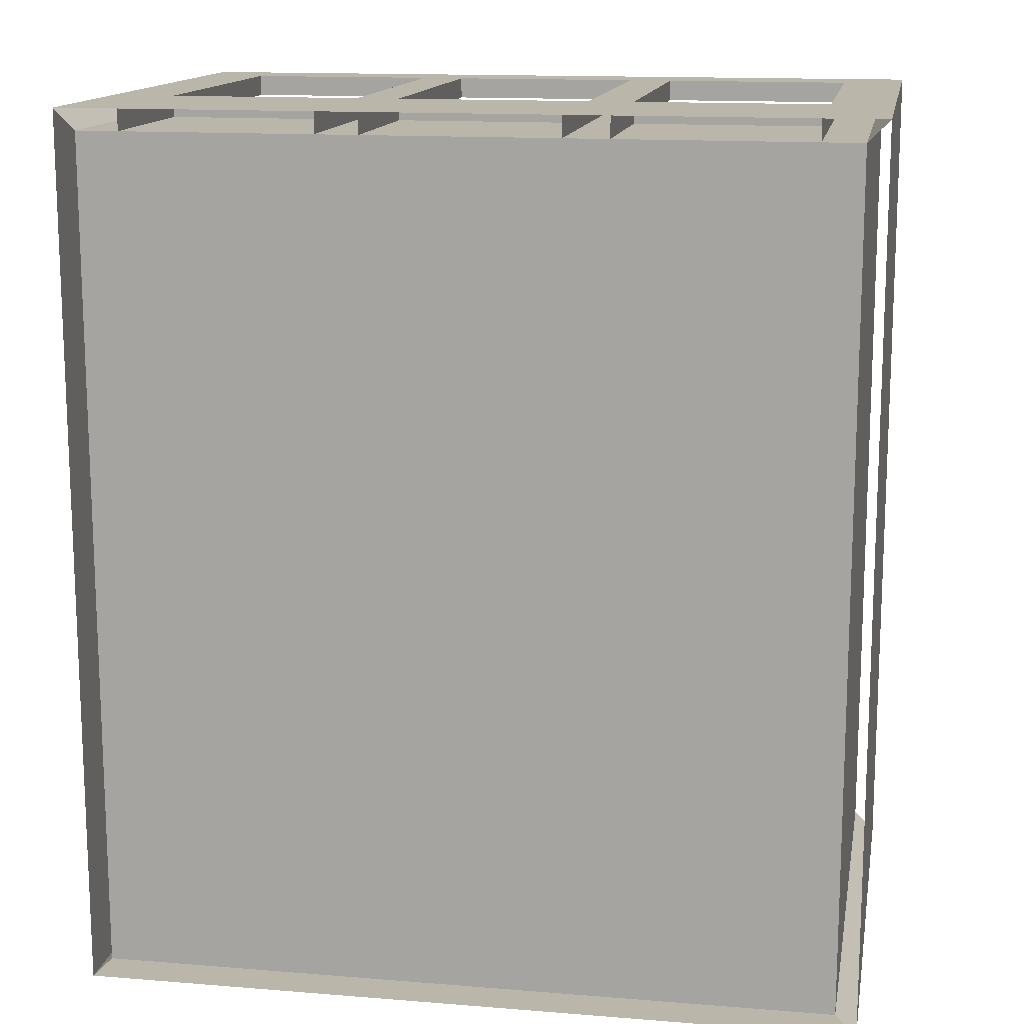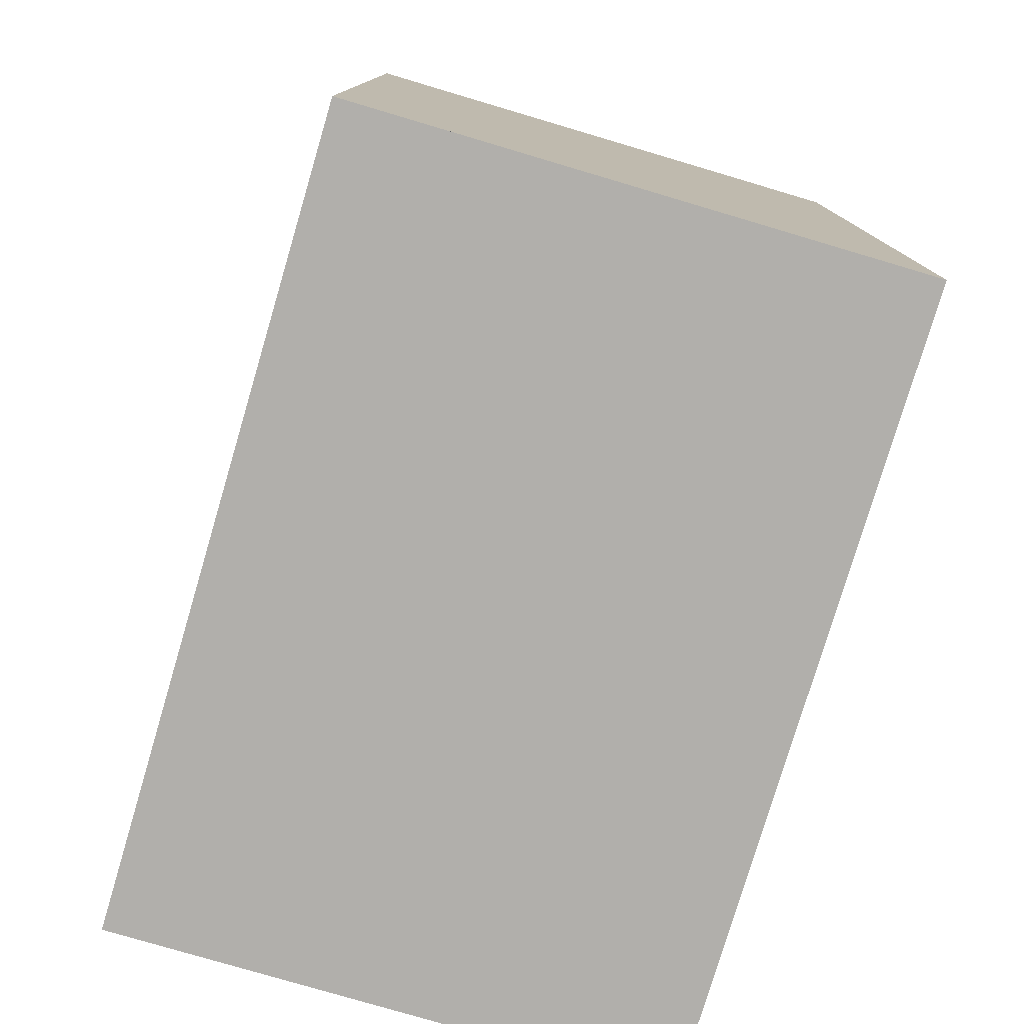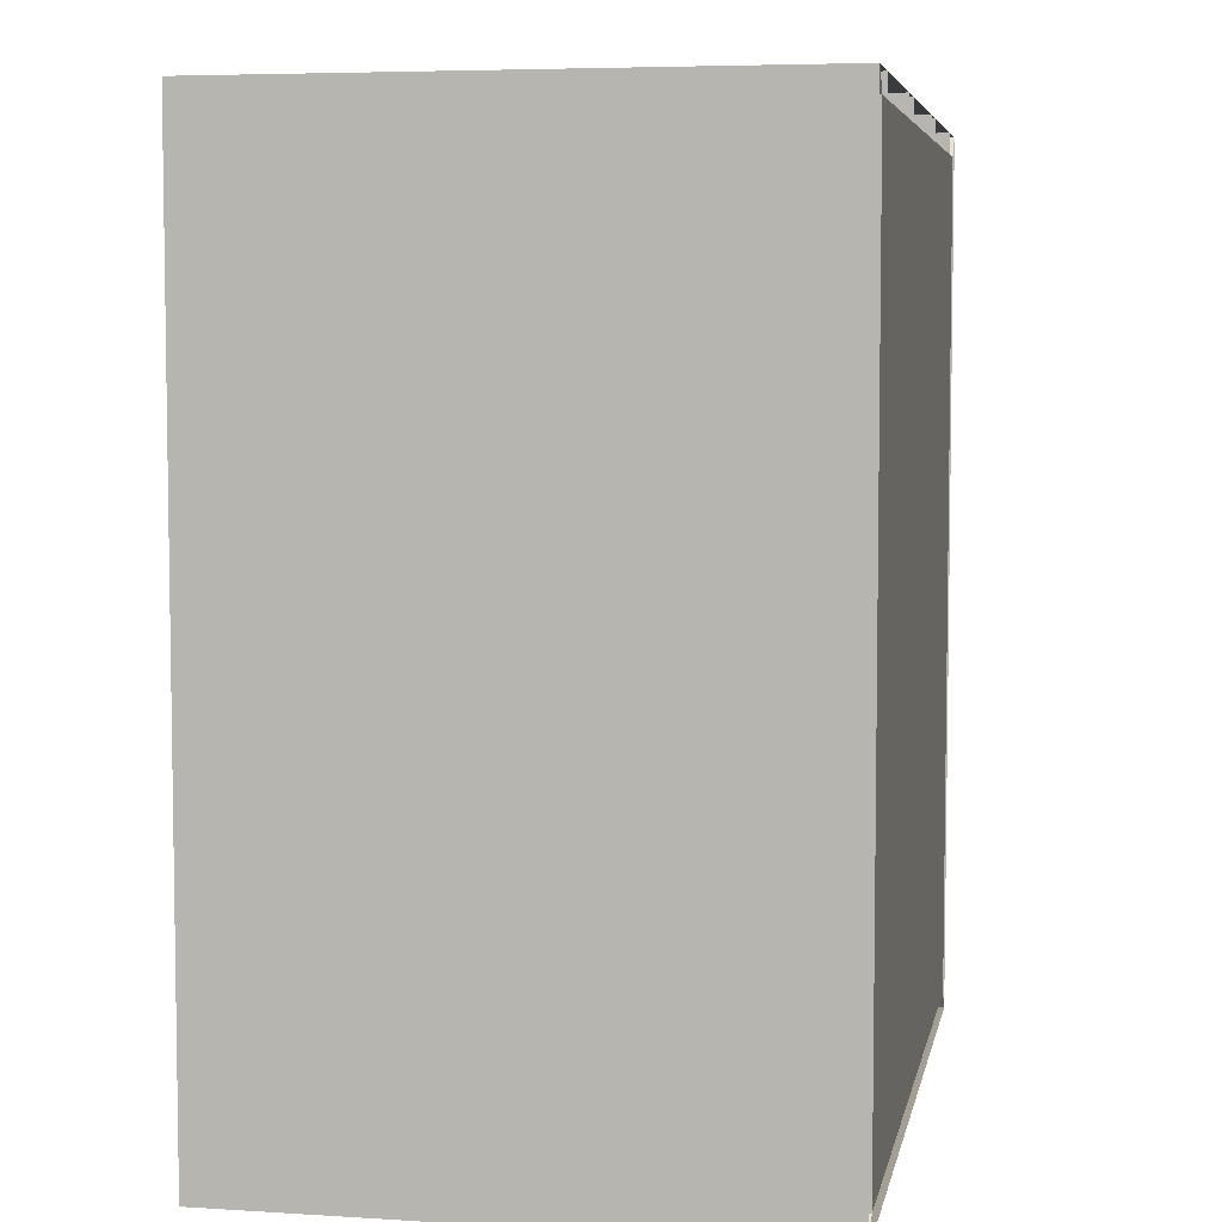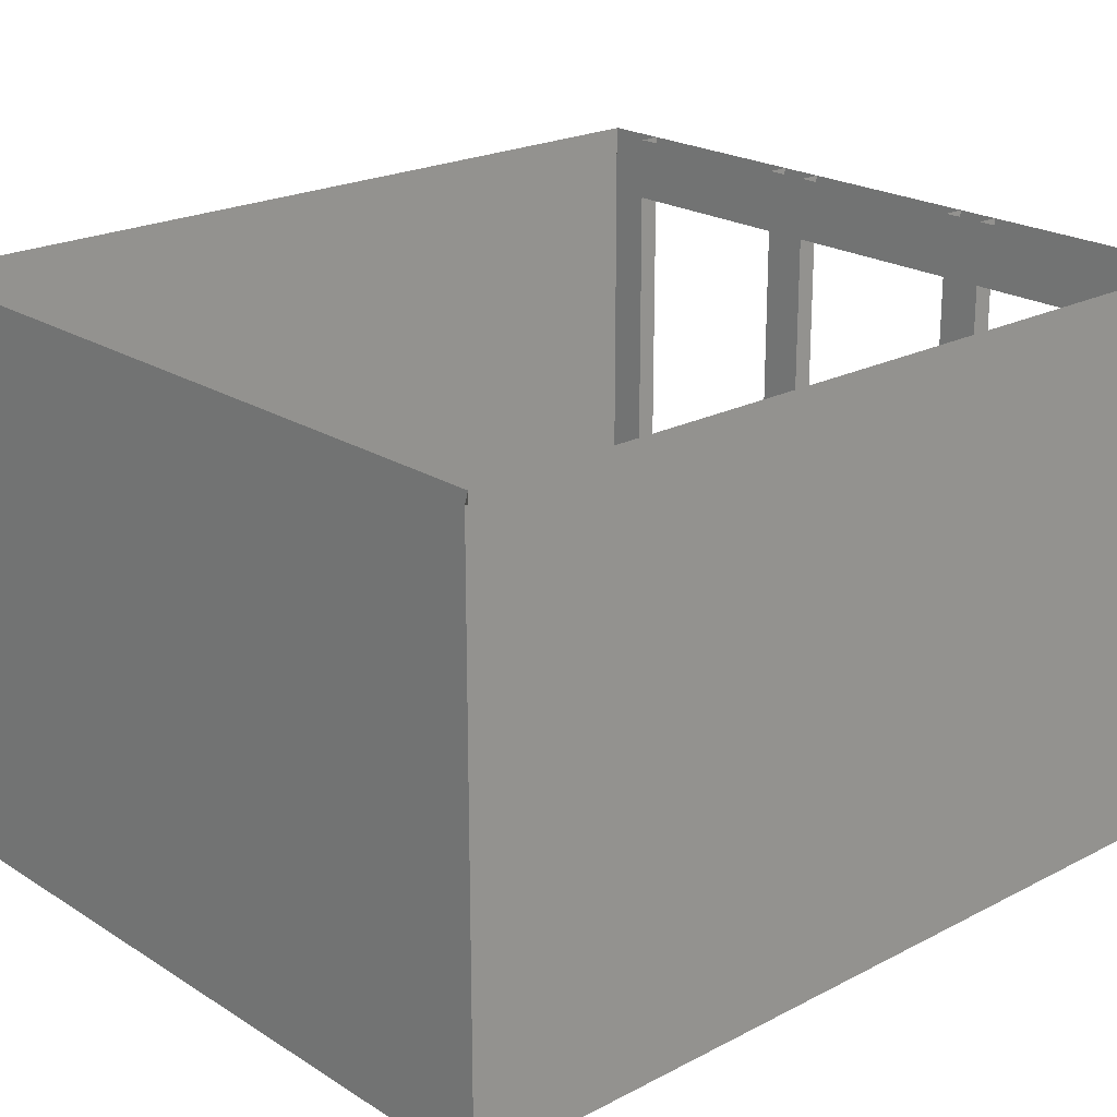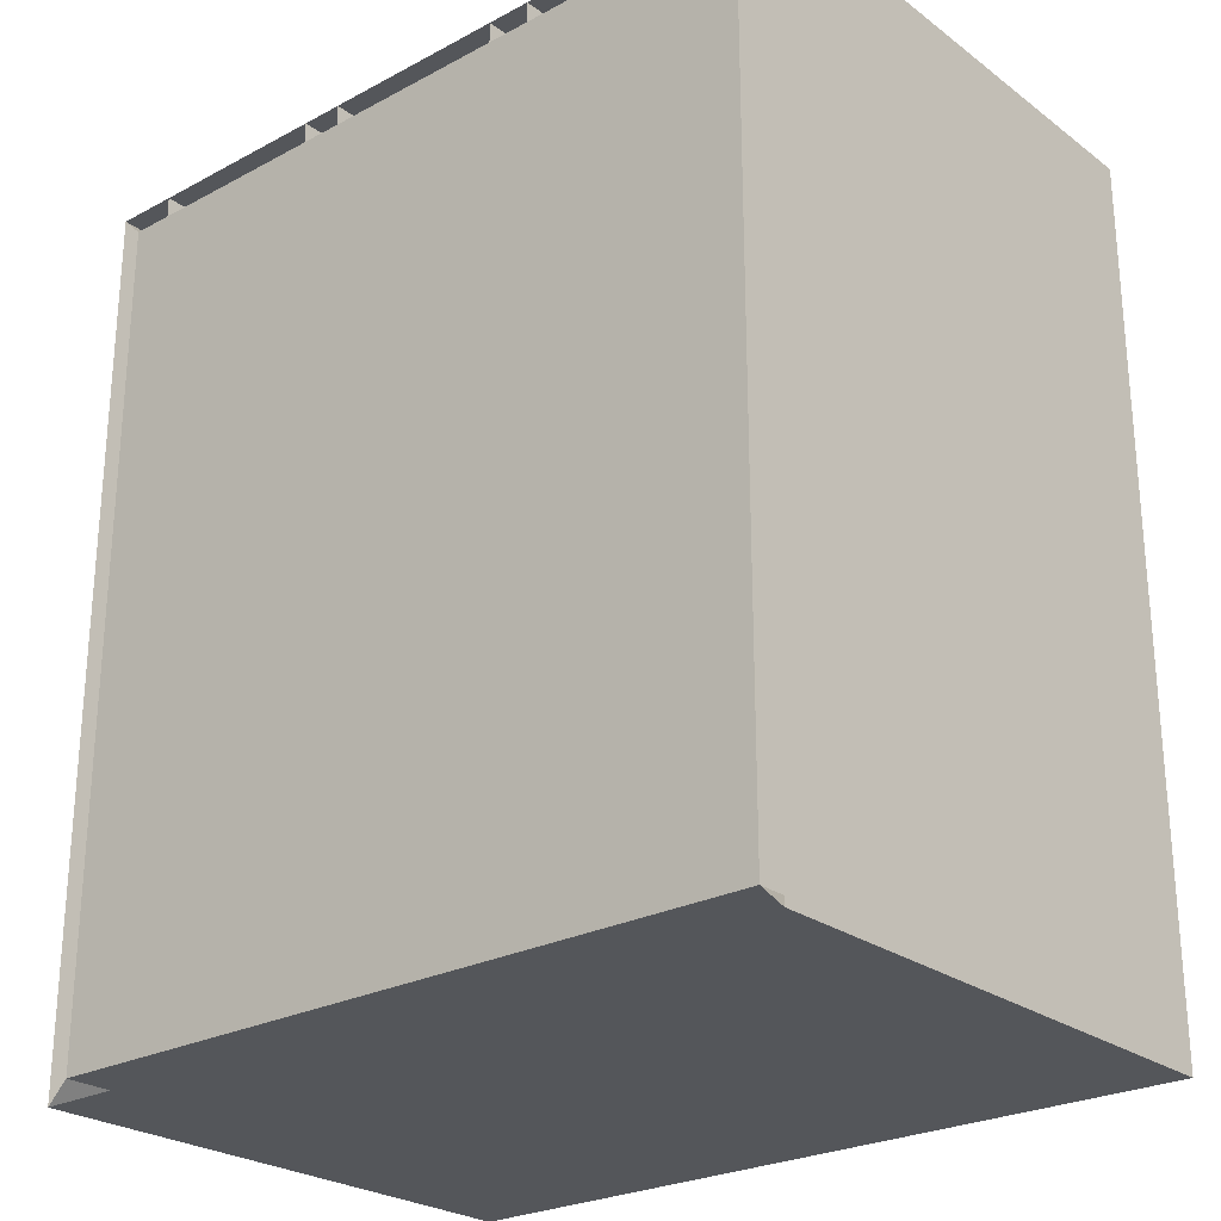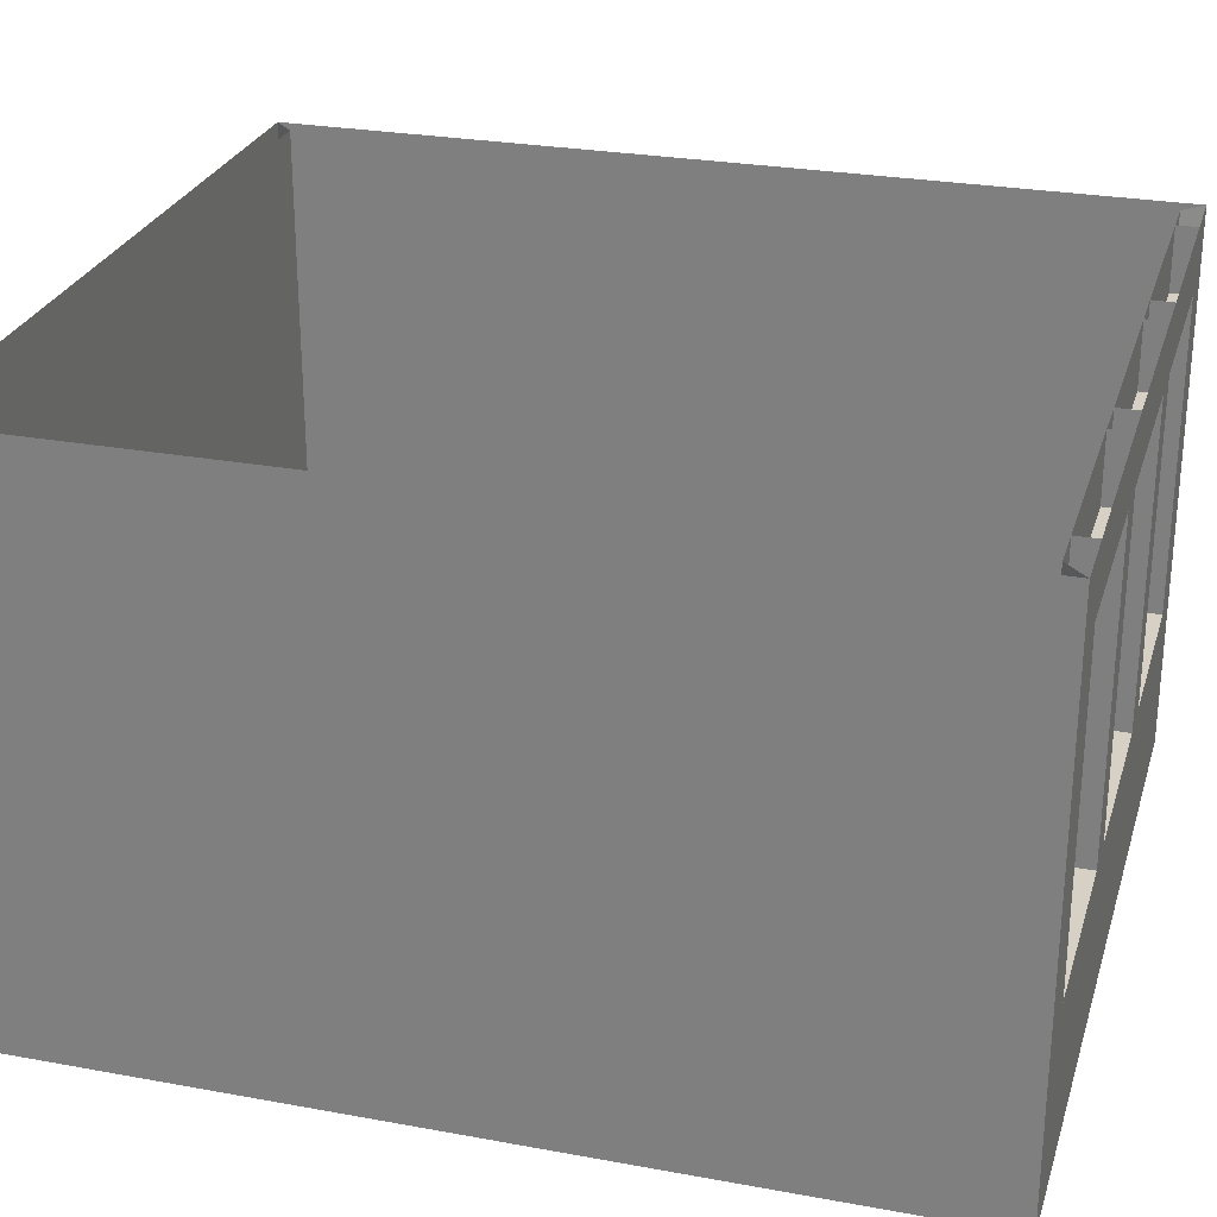
<metadata>
{"format":"obj","ext":"obj","renderer":"f3d","projection":"perspective","resolution":1024,"background":"white","views":[{"elev":14.1,"azim":10.1,"up":"+Z"},{"elev":-78.2,"azim":-106.5,"up":"+Z"},{"elev":5.6,"azim":-79.1,"up":"+Z"},{"elev":21.8,"azim":-132.3,"up":"+Y"},{"elev":-25.4,"azim":40.5,"up":"+Z"},{"elev":26.9,"azim":-74.1,"up":"+Y"}]}
</metadata>
<code>
g ground_1
v -185 0 -210
v -185 0 210
v 185 0 210
v 185 0 -210
v 175 0 -200
v 175 0 200
v -175 0 200
v -175 0 -200
f 5 4 1
f 8 5 1
f 8 1 2
f 7 8 2
f 7 2 3
f 6 7 3
f 6 3 4
f 6 4 5
g wall_1_2
v -180 0 -205
v 180 0 -205
f 4 10 9
f 4 9 1
g wall_1_3
f 10 5 8
f 10 8 9
g wall_1_4
v -180 260 -205
v -185 260 -210
v 185 260 -210
v 180 260 -205
f 1 9 11 12
f 10 4 13 14
f 4 1 12 13
g wall_1_5
v -175 260 -200
v 175 260 -200
f 9 8 15 11
f 8 5 16 15
f 5 10 14 16
g wall_1_6
f 12 11 14
f 12 14 13
g wall_1_7
f 11 15 16
f 11 16 14
g wall_2_8
v 180 0 205
v 185 0 210
f 18 17 10
f 18 10 4
g wall_2_9
f 17 6 5
f 17 5 10
g wall_2_10
v 185 260 210
v 180 260 205
f 4 10 14 13
f 17 18 19 20
f 18 4 13 19
g wall_2_11
v 175 260 200
f 10 5 16 14
f 5 6 21 16
f 6 17 20 21
g wall_2_12
f 13 14 20
f 13 20 19
g wall_2_13
f 14 16 21
f 14 21 20
g wall_3_14
v -180 0 205
v -185 0 210
v -155 0 210
v -155 0 205
f 25 24 23
f 25 23 22
v -65 0 205
v -65 0 210
v -45 0 210
v -45 0 205
f 29 28 27
f 29 27 26
v 45 0 205
v 45 0 210
v 66 0 210
v 66 0 205
f 33 32 31
f 33 31 30
v 156 0 205
v 156 0 210
f 17 18 35
f 17 35 34
f 26 27 24
f 26 24 25
f 30 31 28
f 30 28 29
f 34 35 32
f 34 32 33
g wall_3_15
v -155 0 200
f 36 25 22
f 36 22 7
v -65 0 200
v -45 0 200
f 38 29 26
f 38 26 37
v 45 0 200
v 66 0 200
f 40 33 30
f 40 30 39
v 156 0 200
f 6 17 34
f 6 34 41
f 37 26 25
f 37 25 36
f 39 30 29
f 39 29 38
f 41 34 33
f 41 33 40
g wall_3_16
v -185 260 210
v -180 260 205
v -155 260 210
v -155 260 205
f 22 23 42 43
f 23 24 44 42
f 24 25 45 44
v -65 260 210
v -65 260 205
v -45 260 210
v -45 260 205
f 26 27 46 47
f 27 28 48 46
f 28 29 49 48
v 45 260 210
v 45 260 205
v 66 260 210
v 66 260 205
f 30 31 50 51
f 31 32 52 50
f 32 33 53 52
v 156 260 210
v 156 260 205
f 34 35 54 55
f 35 18 19 54
f 18 17 20 19
v -155 80 210
v -155 80 205
v -65 80 210
v -65 80 205
f 25 24 56 57
f 24 27 58 56
f 27 26 59 58
f 57 56 58
f 57 58 59
v -155 230 205
v -155 230 210
v -65 230 210
v -65 230 205
f 60 61 44 45
f 61 62 46 44
f 62 63 47 46
f 63 62 61
f 63 61 60
v -45 80 210
v -45 80 205
v 45 80 210
v 45 80 205
f 29 28 64 65
f 28 31 66 64
f 31 30 67 66
f 65 64 66
f 65 66 67
v -45 230 205
v -45 230 210
v 45 230 210
v 45 230 205
f 68 69 48 49
f 69 70 50 48
f 70 71 51 50
f 71 70 69
f 71 69 68
v 66 80 210
v 66 80 205
v 156 80 210
v 156 80 205
f 33 32 72 73
f 32 35 74 72
f 35 34 75 74
f 73 72 74
f 73 74 75
v 66 230 205
v 66 230 210
v 156 230 210
v 156 230 205
f 76 77 52 53
f 77 78 54 52
f 78 79 55 54
f 79 78 77
f 79 77 76
g wall_3_17
v -175 260 200
v -155 260 200
f 7 22 43 80
f 25 36 81 45
f 36 7 80 81
v -65 260 200
v -45 260 200
f 37 26 47 82
f 29 38 83 49
f 38 37 82 83
v 45 260 200
v 66 260 200
f 39 30 51 84
f 33 40 85 53
f 40 39 84 85
v 156 260 200
f 41 34 55 86
f 17 6 21 20
f 6 41 86 21
v -155 80 200
v -65 80 200
f 36 25 57 87
f 26 37 88 59
f 37 36 87 88
f 87 57 59
f 87 59 88
v -155 230 200
v -65 230 200
f 89 60 45 81
f 63 90 82 47
f 90 89 81 82
f 90 63 60
f 90 60 89
v -45 80 200
v 45 80 200
f 38 29 65 91
f 30 39 92 67
f 39 38 91 92
f 91 65 67
f 91 67 92
v -45 230 200
v 45 230 200
f 93 68 49 83
f 71 94 84 51
f 94 93 83 84
f 94 71 68
f 94 68 93
v 66 80 200
v 156 80 200
f 40 33 73 95
f 34 41 96 75
f 41 40 95 96
f 95 73 75
f 95 75 96
v 66 230 200
v 156 230 200
f 97 76 53 85
f 79 98 86 55
f 98 97 85 86
f 98 79 76
f 98 76 97
g wall_3_18
f 43 42 44
f 43 44 45
f 47 46 48
f 47 48 49
f 51 50 52
f 51 52 53
f 55 54 19
f 55 19 20
f 45 44 46
f 45 46 47
f 49 48 50
f 49 50 51
f 53 52 54
f 53 54 55
g wall_3_19
f 80 43 45
f 80 45 81
f 82 47 49
f 82 49 83
f 84 51 53
f 84 53 85
f 86 55 20
f 86 20 21
f 81 45 47
f 81 47 82
f 83 49 51
f 83 51 84
f 85 53 55
f 85 55 86
g wall_4_20
f 9 22 23
f 9 23 1
g wall_4_21
f 8 7 22
f 8 22 9
g wall_4_22
f 1 23 42 12
f 23 22 43 42
f 9 1 12 11
g wall_4_23
f 22 7 80 43
f 7 8 15 80
f 8 9 11 15
g wall_4_24
f 12 42 43
f 12 43 11
g wall_4_25
f 11 43 80
f 11 80 15
g room_5_26
f 7 6 5
f 7 5 8
g room_5_27
f 15 16 21
f 15 21 80
g default_1_28
v -65 230 210
v -65 230 200
v -65 80 200
v -65 80 210
v -155 230 200
v -155 230 210
v -155 80 210
v -155 80 200
f 99 100 101
f 99 101 102
f 103 104 105
f 103 105 106
f 103 100 99
f 103 99 104
f 105 102 101
f 105 101 106
g default_1_29
v 45 230 210
v 45 230 200
v 45 80 200
v 45 80 210
v -45 230 200
v -45 230 210
v -45 80 210
v -45 80 200
f 107 108 109
f 107 109 110
f 111 112 113
f 111 113 114
f 111 108 107
f 111 107 112
f 113 110 109
f 113 109 114
g default_1_30
v 156 230 210
v 156 230 200
v 156 80 200
v 156 80 210
v 66 230 200
v 66 230 210
v 66 80 210
v 66 80 200
f 115 116 117
f 115 117 118
f 119 120 121
f 119 121 122
f 119 116 115
f 119 115 120
f 121 118 117
f 121 117 122

</code>
